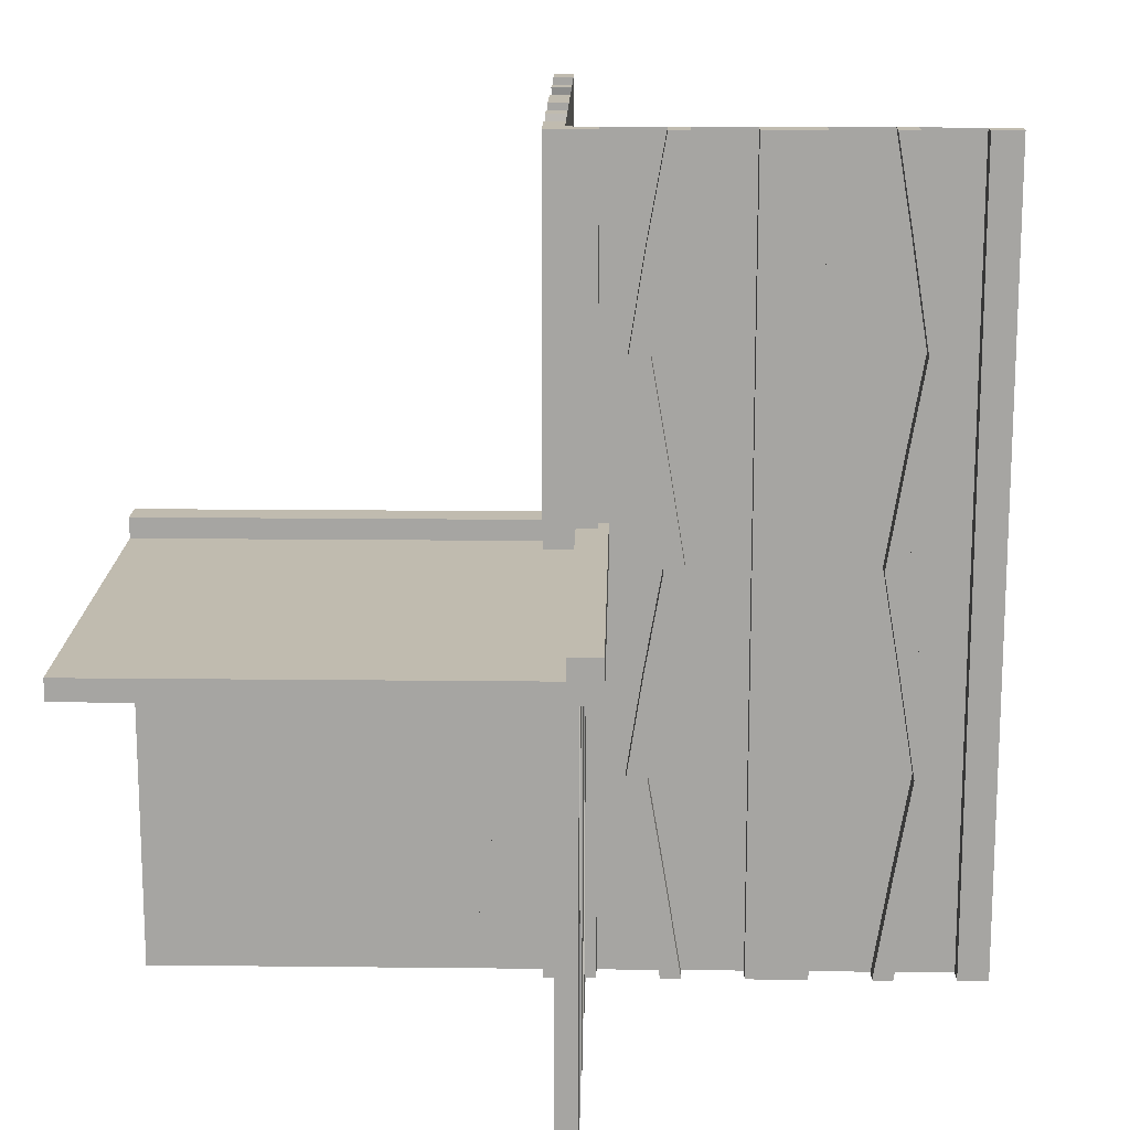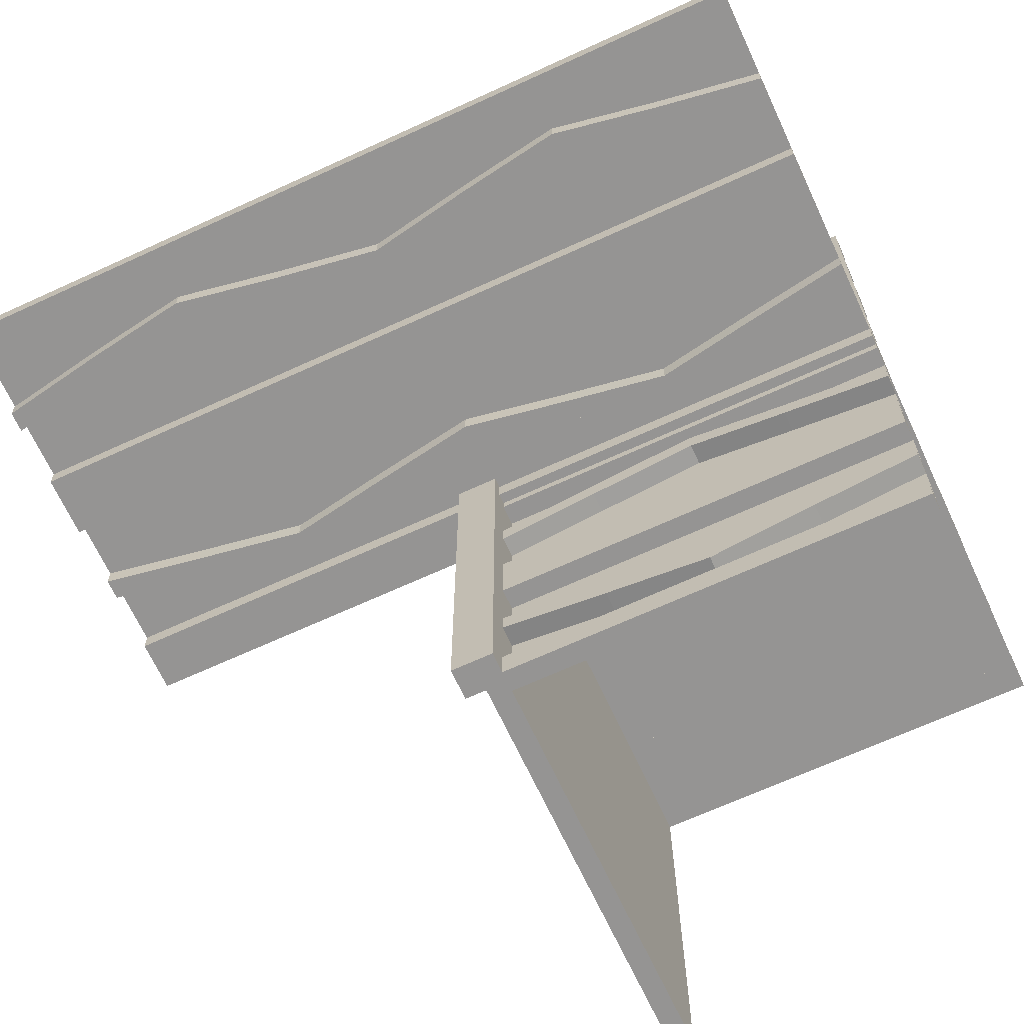
<metadata>
{"format":"obj","ext":"obj","renderer":"f3d","projection":"perspective","resolution":1024,"background":"white","views":[{"elev":16.0,"azim":1.3,"up":"+Z"},{"elev":-67.1,"azim":114.8,"up":"+Y"}]}
</metadata>
<code>
v 0 0 0
v 0 0 -0.5
v 0 0 0.5
v 0 0.1165 0.1298
v 0 0.1165 -0.3702
v 0 -0.4098 -0.1262
v 0 0.09317 0.1238
v 0 0.09317 -0.3762
v 0 -0.1375 0
v 0 -0.1375 -0.5
v 0 0.4625 0
v 0 0.4625 -0.5
v 0 0.4625 0.5
v 0 -0.09583 -0.25
v 0 -0.1169 -0.1202
v 0 0.3875 0
v 0 0.3875 -0.5
v 0 0.3875 0.5
v 0 -0.2125 0
v 0 -0.2125 -0.5
v 0 0.4292 0.25
v 0 0.4292 -0.25
v 0 0.25 0
v 0 0.25 -0.5
v 0 0.25 0.5
v 0 0.07083 0.25
v 0 0.07083 -0.25
v 0 -0.2875 0
v 0 -0.2875 -0.5
v 0 0.1125 0
v 0 0.1125 -0.5
v 0 0.1125 0.5
v 0 -0.3831 -0.1202
v 0 -0.4042 -0.25
v 0 0.0375 0
v 0 0.0375 -0.5
v 0 0.0375 0.5
v 0 0.4068 0.1238
v 0 0.4068 -0.3762
v 0 -0.3625 0
v 0 -0.3625 -0.5
v 0 -0.09016 -0.1262
v 0 0.3835 0.1298
v 0 0.3835 -0.3702
v 0 -0.5 0
v 0 -0.5 -0.5
v 0 0.5 0
v 0 0.5 -0.5
v 0 0.5 0.5
v 0 -0.3835 -0.3702
v 0 0.09016 -0.1262
v 0 0.09016 0.3738
v 0 0.3625 0
v 0 0.3625 -0.5
v 0 0.3625 0.5
v 0 -0.4068 -0.3762
v 0 -0.0375 0
v 0 -0.0375 -0.5
v 0 0.4042 0.25
v 0 0.4042 -0.25
v 0 0.3831 -0.1202
v 0 0.3831 0.3798
v 0 -0.1125 0
v 0 -0.1125 -0.5
v 0 0.2875 0
v 0 0.2875 -0.5
v 0 0.2875 0.5
v 0 -0.07083 -0.25
v 0 -0.25 0
v 0 -0.25 -0.5
v 0 -0.4292 -0.25
v 0 0.2125 0
v 0 0.2125 -0.5
v 0 0.2125 0.5
v 0 -0.3875 0
v 0 -0.3875 -0.5
v 0 0.1169 -0.1202
v 0 0.1169 0.3798
v 0 0.09583 0.25
v 0 0.09583 -0.25
v 0 -0.4625 0
v 0 -0.4625 -0.5
v 0 0.1375 0
v 0 0.1375 -0.5
v 0 0.1375 0.5
v 0 -0.09317 -0.3762
v 0 0.4098 -0.1262
v 0 0.4098 0.3738
v 0 -0.1165 -0.3702
v 0.1165 0 0.1298
v 0.1165 0 -0.3702
v 0.1165 -0.025 0.1298
v 0.1165 -0.025 -0.3702
v -0.4098 0 -0.1262
v -0.4098 0.025 -0.1262
v 0.09317 0 0.1238
v 0.09317 0 -0.3762
v 0.09317 -0.025 0.1238
v 0.09317 -0.025 -0.3762
v -0.1375 0 0
v -0.1375 0 -0.5
v -0.1375 0.025 0
v -0.1375 0.025 -0.5
v 0.4625 0 0
v 0.4625 0 -0.5
v 0.4625 0 0.5
v 0.4625 -0.025 0
v 0.4625 -0.025 -0.5
v 0.4625 -0.025 0.5
v -0.09583 0 -0.25
v -0.09583 0.025 -0.25
v -0.1169 0 -0.1202
v -0.1169 0.025 -0.1202
v 0.3875 0 0
v 0.3875 0 -0.5
v 0.3875 0 0.5
v 0.3875 -0.025 0
v 0.3875 -0.025 -0.5
v 0.3875 -0.025 0.5
v -0.2125 0 0
v -0.2125 0 -0.5
v -0.2125 0.025 0
v -0.2125 0.025 -0.5
v 0.4292 0 0.25
v 0.4292 0 -0.25
v 0.4292 -0.025 0.25
v 0.4292 -0.025 -0.25
v 0.25 0 0
v 0.25 0 -0.5
v 0.25 0 0.5
v 0.25 -0.025 0
v 0.25 -0.025 -0.5
v 0.25 -0.025 0.5
v 0.05 0.05 0
v 0.05 0.05 0.05
v 0.05 -0.5 0
v 0.05 -0.5 0.05
v 0.07083 0 0.25
v 0.07083 0 -0.25
v 0.07083 -0.025 0.25
v 0.07083 -0.025 -0.25
v -0.2875 0 0
v -0.2875 0 -0.5
v -0.2875 0.025 0
v -0.2875 0.025 -0.5
v 0.1125 0 0
v 0.1125 0 -0.5
v 0.1125 0 0.5
v 0.1125 -0.025 0
v 0.1125 -0.025 -0.5
v 0.1125 -0.025 0.5
v -0.3831 0 -0.1202
v -0.3831 0.025 -0.1202
v -0.025 0.1165 0.1298
v -0.025 0.1165 -0.3702
v -0.025 0.09317 0.1238
v -0.025 0.09317 -0.3762
v -0.025 0.4625 0
v -0.025 0.4625 -0.5
v -0.025 0.4625 0.5
v -0.025 0.3875 0
v -0.025 0.3875 -0.5
v -0.025 0.3875 0.5
v -0.025 0.4292 0.25
v -0.025 0.4292 -0.25
v -0.025 0.25 0
v -0.025 0.25 -0.5
v -0.025 0.25 0.5
v -0.025 0.07083 0.25
v -0.025 0.07083 -0.25
v -0.025 0.1125 0
v -0.025 0.1125 -0.5
v -0.025 0.1125 0.5
v -0.025 -0.025 0
v -0.025 -0.025 -0.5
v -0.025 -0.025 0.5
v -0.025 0.0375 0
v -0.025 0.0375 -0.5
v -0.025 0.0375 0.5
v -0.025 0.4068 0.1238
v -0.025 0.4068 -0.3762
v -0.025 0.3835 0.1298
v -0.025 0.3835 -0.3702
v -0.025 0.5 0
v -0.025 0.5 -0.5
v -0.025 0.5 0.5
v -0.025 0.09016 -0.1262
v -0.025 0.09016 0.3738
v -0.025 0.3625 0
v -0.025 0.3625 -0.5
v -0.025 0.3625 0.5
v -0.025 0.4042 0.25
v -0.025 0.4042 -0.25
v -0.025 0.3831 -0.1202
v -0.025 0.3831 0.3798
v -0.025 0.2875 0
v -0.025 0.2875 -0.5
v -0.025 0.2875 0.5
v -0.025 0.2125 0
v -0.025 0.2125 -0.5
v -0.025 0.2125 0.5
v -0.025 0.1169 -0.1202
v -0.025 0.1169 0.3798
v -0.025 0.09583 0.25
v -0.025 0.09583 -0.25
v -0.025 0.1375 0
v -0.025 0.1375 -0.5
v -0.025 0.1375 0.5
v -0.025 0.4098 -0.1262
v -0.025 0.4098 0.3738
v -0.4042 0 -0.25
v -0.4042 0.025 -0.25
v 0.0375 0 0
v 0.0375 0 -0.5
v 0.0375 0 0.5
v 0.0375 -0.025 0
v 0.0375 -0.025 -0.5
v 0.0375 -0.025 0.5
v 0.4068 0 0.1238
v 0.4068 0 -0.3762
v 0.4068 -0.025 0.1238
v 0.4068 -0.025 -0.3762
v -0.3625 0 0
v -0.3625 0 -0.5
v -0.3625 0.025 0
v -0.3625 0.025 -0.5
v -0.09016 0 -0.1262
v -0.09016 0.025 -0.1262
v 0.3835 0 0.1298
v 0.3835 0 -0.3702
v 0.3835 -0.025 0.1298
v 0.3835 -0.025 -0.3702
v -0.5 0 0
v -0.5 0 -0.5
v -0.5 0.05 0
v -0.5 0.05 0.05
v -0.5 -0.5 0
v -0.5 -0.5 0.025
v -0.5 0.025 0
v -0.5 0.025 -0.5
v -0.5 0.0125 0.05
v -0.5 0.0125 0.025
v 0.5 0 0
v 0.5 0 -0.5
v 0.5 0 0.5
v 0.5 -0.025 0
v 0.5 -0.025 -0.5
v 0.5 -0.025 0.5
v -0.3835 0 -0.3702
v -0.3835 0.025 -0.3702
v 0.09016 0 -0.1262
v 0.09016 0 0.3738
v 0.09016 -0.025 -0.1262
v 0.09016 -0.025 0.3738
v 0.3625 0 0
v 0.3625 0 -0.5
v 0.3625 0 0.5
v 0.3625 -0.025 0
v 0.3625 -0.025 -0.5
v 0.3625 -0.025 0.5
v -0.4068 0 -0.3762
v -0.4068 0.025 -0.3762
v -0.0375 0 0
v -0.0375 0 -0.5
v -0.0375 0.025 0
v -0.0375 0.025 -0.5
v 0.4042 0 0.25
v 0.4042 0 -0.25
v 0.4042 -0.025 0.25
v 0.4042 -0.025 -0.25
v 0.025 -0.4098 -0.1262
v 0.025 -0.1375 0
v 0.025 -0.1375 -0.5
v 0.025 -0.09583 -0.25
v 0.025 -0.1169 -0.1202
v 0.025 -0.2125 0
v 0.025 -0.2125 -0.5
v 0.025 -0.2875 0
v 0.025 -0.2875 -0.5
v 0.025 -0.3831 -0.1202
v 0.025 -0.4042 -0.25
v 0.025 -0.3625 0
v 0.025 -0.3625 -0.5
v 0.025 -0.09016 -0.1262
v 0.025 -0.5 0
v 0.025 -0.5 -0.5
v 0.025 -0.3835 -0.3702
v 0.025 -0.4068 -0.3762
v 0.025 -0.0375 0
v 0.025 -0.0375 -0.5
v 0.025 0.025 0
v 0.025 0.025 -0.5
v 0.025 -0.1125 0
v 0.025 -0.1125 -0.5
v 0.025 -0.07083 -0.25
v 0.025 -0.25 0
v 0.025 -0.25 -0.5
v 0.025 -0.4292 -0.25
v 0.025 -0.3875 0
v 0.025 -0.3875 -0.5
v 0.025 -0.4625 0
v 0.025 -0.4625 -0.5
v 0.025 -0.09317 -0.3762
v 0.025 -0.1165 -0.3702
v 0.3831 0 -0.1202
v 0.3831 0 0.3798
v 0.3831 -0.025 -0.1202
v 0.3831 -0.025 0.3798
v -0.1125 0 0
v -0.1125 0 -0.5
v -0.1125 0.025 0
v -0.1125 0.025 -0.5
v 0.2875 0 0
v 0.2875 0 -0.5
v 0.2875 0 0.5
v 0.2875 -0.025 0
v 0.2875 -0.025 -0.5
v 0.2875 -0.025 0.5
v -0.07083 0 -0.25
v -0.07083 0.025 -0.25
v -0.25 0 0
v -0.25 0 -0.5
v -0.25 0.025 0
v -0.25 0.025 -0.5
v -0.4292 0 -0.25
v -0.4292 0.025 -0.25
v 0.0125 -0.5 0.05
v 0.0125 -0.5 0.025
v 0.0125 0.0125 0.05
v 0.0125 0.0125 0.025
v 0.2125 0 0
v 0.2125 0 -0.5
v 0.2125 0 0.5
v 0.2125 -0.025 0
v 0.2125 -0.025 -0.5
v 0.2125 -0.025 0.5
v -0.3875 0 0
v -0.3875 0 -0.5
v -0.3875 0.025 0
v -0.3875 0.025 -0.5
v 0.1169 0 -0.1202
v 0.1169 0 0.3798
v 0.1169 -0.025 -0.1202
v 0.1169 -0.025 0.3798
v 0.09583 0 0.25
v 0.09583 0 -0.25
v 0.09583 -0.025 0.25
v 0.09583 -0.025 -0.25
v -0.4625 0 0
v -0.4625 0 -0.5
v -0.4625 0.025 0
v -0.4625 0.025 -0.5
v 0.1375 0 0
v 0.1375 0 -0.5
v 0.1375 0 0.5
v 0.1375 -0.025 0
v 0.1375 -0.025 -0.5
v 0.1375 -0.025 0.5
v -0.09317 0 -0.3762
v -0.09317 0.025 -0.3762
v 0.4098 0 -0.1262
v 0.4098 0 0.3738
v 0.4098 -0.025 -0.1262
v 0.4098 -0.025 0.3738
v -0.1165 0 -0.3702
v -0.1165 0.025 -0.3702
f 329 330 328
f 328 327 329
f 235 134 136
f 136 237 235
f 241 242 330
f 330 329 241
f 242 238 328
f 328 330 242
f 328 238 237
f 237 136 328
f 327 328 137
f 136 137 328
f 241 329 135
f 135 236 241
f 137 135 329
f 329 327 137
f 236 235 242
f 235 237 238
f 238 242 235
f 241 236 242
f 135 134 235
f 235 236 135
f 137 136 134
f 134 135 137
f 1 2 58
f 58 57 1
f 57 58 290
f 290 289 57
f 263 264 2
f 2 1 263
f 265 266 264
f 264 263 265
f 289 290 292
f 292 291 289
f 291 292 266
f 266 265 291
f 2 264 266
f 292 290 2
f 58 2 290
f 266 292 2
f 1 265 263
f 291 1 289
f 57 289 1
f 265 1 291
f 75 299 282
f 282 40 75
f 288 56 76
f 76 300 288
f 56 288 298
f 298 71 56
f 299 75 6
f 6 271 299
f 271 6 71
f 71 298 271
f 41 283 300
f 300 76 41
f 280 33 40
f 40 282 280
f 33 280 281
f 281 34 33
f 283 41 50
f 50 287 283
f 287 50 34
f 34 281 287
f 287 281 288
f 271 298 281
f 288 281 298
f 281 280 271
f 300 287 288
f 300 283 287
f 282 299 280
f 280 299 271
f 50 56 34
f 6 34 71
f 56 71 34
f 34 6 33
f 76 56 50
f 76 50 41
f 40 33 75
f 33 6 75
f 82 46 45
f 45 81 82
f 46 286 285
f 285 45 46
f 286 302 301
f 301 285 286
f 302 82 81
f 81 301 302
f 46 82 302
f 302 286 46
f 45 301 81
f 301 45 285
f 293 63 9
f 9 272 293
f 86 303 294
f 294 64 86
f 303 86 68
f 68 295 303
f 63 293 284
f 284 42 63
f 42 284 295
f 295 68 42
f 273 10 64
f 64 294 273
f 15 275 272
f 272 9 15
f 275 15 14
f 14 274 275
f 10 273 304
f 304 89 10
f 89 304 274
f 274 14 89
f 89 14 86
f 42 68 14
f 86 14 68
f 14 15 42
f 64 89 86
f 64 10 89
f 9 63 15
f 15 63 42
f 304 303 274
f 284 274 295
f 303 295 274
f 274 284 275
f 294 303 304
f 294 304 273
f 272 275 293
f 275 284 293
f 70 29 28
f 28 69 70
f 29 279 278
f 278 28 29
f 279 297 296
f 296 278 279
f 297 70 69
f 69 296 297
f 29 70 297
f 297 279 29
f 28 296 69
f 296 28 278
f 20 70 69
f 69 19 20
f 70 297 296
f 296 69 70
f 297 277 276
f 276 296 297
f 277 20 19
f 19 276 277
f 70 20 277
f 277 297 70
f 69 276 19
f 276 69 296
f 309 311 102
f 102 100 309
f 360 359 310
f 310 312 360
f 359 360 320
f 320 319 359
f 311 309 227
f 227 228 311
f 228 227 319
f 319 320 228
f 101 103 312
f 312 310 101
f 113 112 100
f 100 102 113
f 112 113 111
f 111 110 112
f 103 101 365
f 365 366 103
f 366 365 110
f 110 111 366
f 366 111 360
f 228 320 111
f 360 111 320
f 111 113 228
f 312 366 360
f 312 103 366
f 102 311 113
f 113 311 228
f 365 359 110
f 227 110 319
f 359 319 110
f 110 227 112
f 310 359 365
f 310 365 101
f 100 112 309
f 112 227 309
f 339 337 223
f 223 225 339
f 261 262 340
f 340 338 261
f 262 261 325
f 325 326 262
f 337 339 95
f 95 94 337
f 94 95 326
f 326 325 94
f 226 224 338
f 338 340 226
f 152 153 225
f 225 223 152
f 153 152 211
f 211 212 153
f 224 226 250
f 250 249 224
f 249 250 212
f 212 211 249
f 249 211 261
f 94 325 211
f 261 211 325
f 211 152 94
f 338 249 261
f 338 224 249
f 223 337 152
f 152 337 94
f 250 262 212
f 95 212 326
f 262 326 212
f 212 95 153
f 340 262 250
f 340 250 226
f 225 153 339
f 153 95 339
f 322 121 120
f 120 321 322
f 121 123 122
f 122 120 121
f 123 324 323
f 323 122 123
f 324 322 321
f 321 323 324
f 121 322 324
f 324 123 121
f 120 323 321
f 323 120 122
f 143 322 321
f 321 142 143
f 322 324 323
f 323 321 322
f 324 145 144
f 144 323 324
f 145 143 142
f 142 144 145
f 322 143 145
f 145 324 322
f 321 144 142
f 144 321 323
f 234 350 349
f 349 233 234
f 350 352 351
f 351 349 350
f 352 240 239
f 239 351 352
f 240 234 233
f 233 239 240
f 350 234 240
f 240 352 350
f 349 239 233
f 239 349 351
f 2 234 233
f 233 1 2
f 46 2 1
f 1 45 46
f 45 237 233
f 233 1 45
f 1 2 36
f 36 35 1
f 35 36 178
f 178 177 35
f 213 214 2
f 2 1 213
f 216 217 214
f 214 213 216
f 177 178 175
f 175 174 177
f 174 175 217
f 217 216 174
f 2 214 217
f 175 178 2
f 36 2 178
f 217 175 2
f 1 216 213
f 174 1 177
f 35 177 1
f 216 1 174
f 16 161 189
f 189 53 16
f 181 39 17
f 17 162 181
f 39 181 165
f 165 22 39
f 161 16 87
f 87 209 161
f 209 87 22
f 22 165 209
f 54 190 162
f 162 17 54
f 194 61 53
f 53 189 194
f 61 194 193
f 193 60 61
f 190 54 44
f 44 183 190
f 183 44 60
f 60 193 183
f 183 193 181
f 209 165 193
f 181 193 165
f 193 194 209
f 162 183 181
f 162 190 183
f 189 161 194
f 194 161 209
f 44 39 60
f 87 60 22
f 39 22 60
f 60 87 61
f 17 39 44
f 17 44 54
f 53 61 16
f 61 87 16
f 12 48 47
f 47 11 12
f 48 185 184
f 184 47 48
f 185 159 158
f 158 184 185
f 159 12 11
f 11 158 159
f 48 12 159
f 159 185 48
f 47 158 11
f 158 47 184
f 171 30 83
f 83 206 171
f 8 157 172
f 172 31 8
f 157 8 27
f 27 170 157
f 30 171 187
f 187 51 30
f 51 187 170
f 170 27 51
f 207 84 31
f 31 172 207
f 77 202 206
f 206 83 77
f 202 77 80
f 80 205 202
f 84 207 155
f 155 5 84
f 5 155 205
f 205 80 5
f 5 80 8
f 51 27 80
f 8 80 27
f 80 77 51
f 31 5 8
f 31 84 5
f 83 30 77
f 77 30 51
f 155 157 205
f 187 205 170
f 157 170 205
f 205 187 202
f 172 157 155
f 172 155 207
f 206 202 171
f 202 187 171
f 24 66 65
f 65 23 24
f 66 197 196
f 196 65 66
f 197 167 166
f 166 196 197
f 167 24 23
f 23 166 167
f 66 24 167
f 167 197 66
f 65 166 23
f 166 65 196
f 73 24 23
f 23 72 73
f 24 167 166
f 166 23 24
f 167 200 199
f 199 166 167
f 200 73 72
f 72 199 200
f 24 73 200
f 200 167 24
f 23 199 72
f 199 23 166
f 146 149 356
f 356 353 146
f 99 97 147
f 147 150 99
f 97 99 141
f 141 139 97
f 149 146 251
f 251 253 149
f 253 251 139
f 139 141 253
f 354 357 150
f 150 147 354
f 343 341 353
f 353 356 343
f 341 343 348
f 348 346 341
f 357 354 91
f 91 93 357
f 93 91 346
f 346 348 93
f 93 348 99
f 253 141 348
f 99 348 141
f 348 343 253
f 150 93 99
f 150 357 93
f 356 149 343
f 343 149 253
f 91 97 346
f 251 346 139
f 97 139 346
f 346 251 341
f 147 97 91
f 147 91 354
f 353 341 146
f 341 251 146
f 117 114 255
f 255 258 117
f 220 222 118
f 118 115 220
f 222 220 125
f 125 127 222
f 114 117 363
f 363 361 114
f 361 363 127
f 127 125 361
f 259 256 115
f 115 118 259
f 305 307 258
f 258 255 305
f 307 305 268
f 268 270 307
f 256 259 232
f 232 230 256
f 230 232 270
f 270 268 230
f 230 268 220
f 361 125 268
f 220 268 125
f 268 305 361
f 115 230 220
f 115 256 230
f 255 114 305
f 305 114 361
f 232 222 270
f 363 270 127
f 222 127 270
f 270 363 307
f 118 222 232
f 118 232 259
f 258 307 117
f 307 363 117
f 129 332 331
f 331 128 129
f 332 335 334
f 334 331 332
f 335 132 131
f 131 334 335
f 132 129 128
f 128 131 132
f 332 129 132
f 132 335 332
f 331 131 128
f 131 331 334
f 314 129 128
f 128 313 314
f 129 132 131
f 131 128 129
f 132 317 316
f 316 131 132
f 317 314 313
f 313 316 317
f 129 314 317
f 317 132 129
f 128 316 313
f 316 128 131
f 244 105 104
f 104 243 244
f 105 108 107
f 107 104 105
f 108 247 246
f 246 107 108
f 247 244 243
f 243 246 247
f 105 244 247
f 247 108 105
f 104 246 243
f 246 104 107
f 48 2 1
f 1 47 48
f 1 243 244
f 244 2 1
f 3 1 47
f 47 49 3
f 245 3 1
f 1 243 245
f 3 1 35
f 35 37 3
f 37 35 177
f 177 179 37
f 215 213 1
f 1 3 215
f 218 216 213
f 213 215 218
f 179 177 174
f 174 176 179
f 176 174 216
f 216 218 176
f 1 213 216
f 174 177 1
f 35 1 177
f 216 174 1
f 3 218 215
f 176 3 179
f 37 179 3
f 218 3 176
f 18 163 191
f 191 55 18
f 180 38 16
f 16 161 180
f 38 180 164
f 164 21 38
f 163 18 88
f 88 210 163
f 210 88 21
f 21 164 210
f 53 189 161
f 161 16 53
f 195 62 55
f 55 191 195
f 62 195 192
f 192 59 62
f 189 53 43
f 43 182 189
f 182 43 59
f 59 192 182
f 182 192 180
f 210 164 192
f 180 192 164
f 192 195 210
f 161 182 180
f 161 189 182
f 191 163 195
f 195 163 210
f 43 38 59
f 88 59 21
f 38 21 59
f 59 88 62
f 16 38 43
f 16 43 53
f 55 62 18
f 62 88 18
f 11 47 49
f 49 13 11
f 47 184 186
f 186 49 47
f 184 158 160
f 160 186 184
f 158 11 13
f 13 160 158
f 47 11 158
f 158 184 47
f 49 160 13
f 160 49 186
f 173 32 85
f 85 208 173
f 7 156 171
f 171 30 7
f 156 7 26
f 26 169 156
f 32 173 188
f 188 52 32
f 52 188 169
f 169 26 52
f 206 83 30
f 30 171 206
f 78 203 208
f 208 85 78
f 203 78 79
f 79 204 203
f 83 206 154
f 154 4 83
f 4 154 204
f 204 79 4
f 4 79 7
f 52 26 79
f 7 79 26
f 79 78 52
f 30 4 7
f 30 83 4
f 85 32 78
f 78 32 52
f 154 156 204
f 188 204 169
f 156 169 204
f 204 188 203
f 171 156 154
f 171 154 206
f 208 203 173
f 203 188 173
f 23 65 67
f 67 25 23
f 65 196 198
f 198 67 65
f 196 166 168
f 168 198 196
f 166 23 25
f 25 168 166
f 65 23 166
f 166 196 65
f 67 168 25
f 168 67 198
f 72 23 25
f 25 74 72
f 23 166 168
f 168 25 23
f 166 199 201
f 201 168 166
f 199 72 74
f 74 201 199
f 23 72 199
f 199 166 23
f 25 201 74
f 201 25 168
f 148 151 358
f 358 355 148
f 98 96 146
f 146 149 98
f 96 98 140
f 140 138 96
f 151 148 252
f 252 254 151
f 254 252 138
f 138 140 254
f 353 356 149
f 149 146 353
f 344 342 355
f 355 358 344
f 342 344 347
f 347 345 342
f 356 353 90
f 90 92 356
f 92 90 345
f 345 347 92
f 92 347 98
f 254 140 347
f 98 347 140
f 347 344 254
f 149 92 98
f 149 356 92
f 358 151 344
f 344 151 254
f 90 96 345
f 252 345 138
f 96 138 345
f 345 252 342
f 146 96 90
f 146 90 353
f 355 342 148
f 342 252 148
f 119 116 257
f 257 260 119
f 219 221 117
f 117 114 219
f 221 219 124
f 124 126 221
f 116 119 364
f 364 362 116
f 362 364 126
f 126 124 362
f 258 255 114
f 114 117 258
f 306 308 260
f 260 257 306
f 308 306 267
f 267 269 308
f 255 258 231
f 231 229 255
f 229 231 269
f 269 267 229
f 229 267 219
f 362 124 267
f 219 267 124
f 267 306 362
f 114 229 219
f 114 255 229
f 257 116 306
f 306 116 362
f 231 221 269
f 364 269 126
f 221 126 269
f 269 364 308
f 117 221 231
f 117 231 258
f 260 308 119
f 308 364 119
f 128 331 333
f 333 130 128
f 331 334 336
f 336 333 331
f 334 131 133
f 133 336 334
f 131 128 130
f 130 133 131
f 331 128 131
f 131 334 331
f 333 133 130
f 133 333 336
f 313 128 130
f 130 315 313
f 128 131 133
f 133 130 128
f 131 316 318
f 318 133 131
f 316 313 315
f 315 318 316
f 128 313 316
f 316 131 128
f 130 318 315
f 318 130 133
f 243 104 106
f 106 245 243
f 104 107 109
f 109 106 104
f 107 246 248
f 248 109 107
f 246 243 245
f 245 248 246
f 104 243 246
f 246 107 104
f 106 248 245
f 248 106 109

</code>
